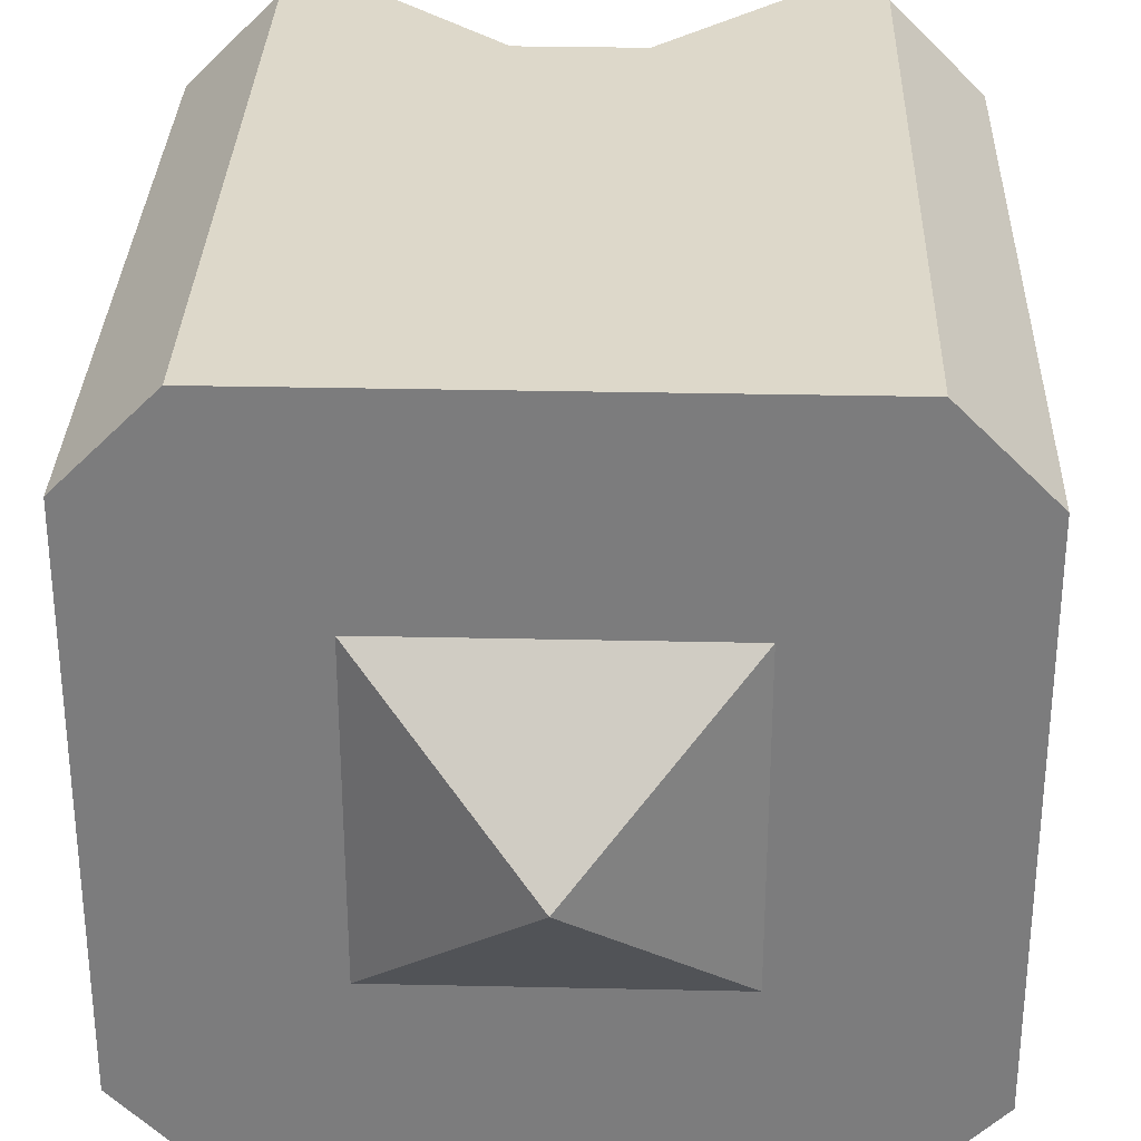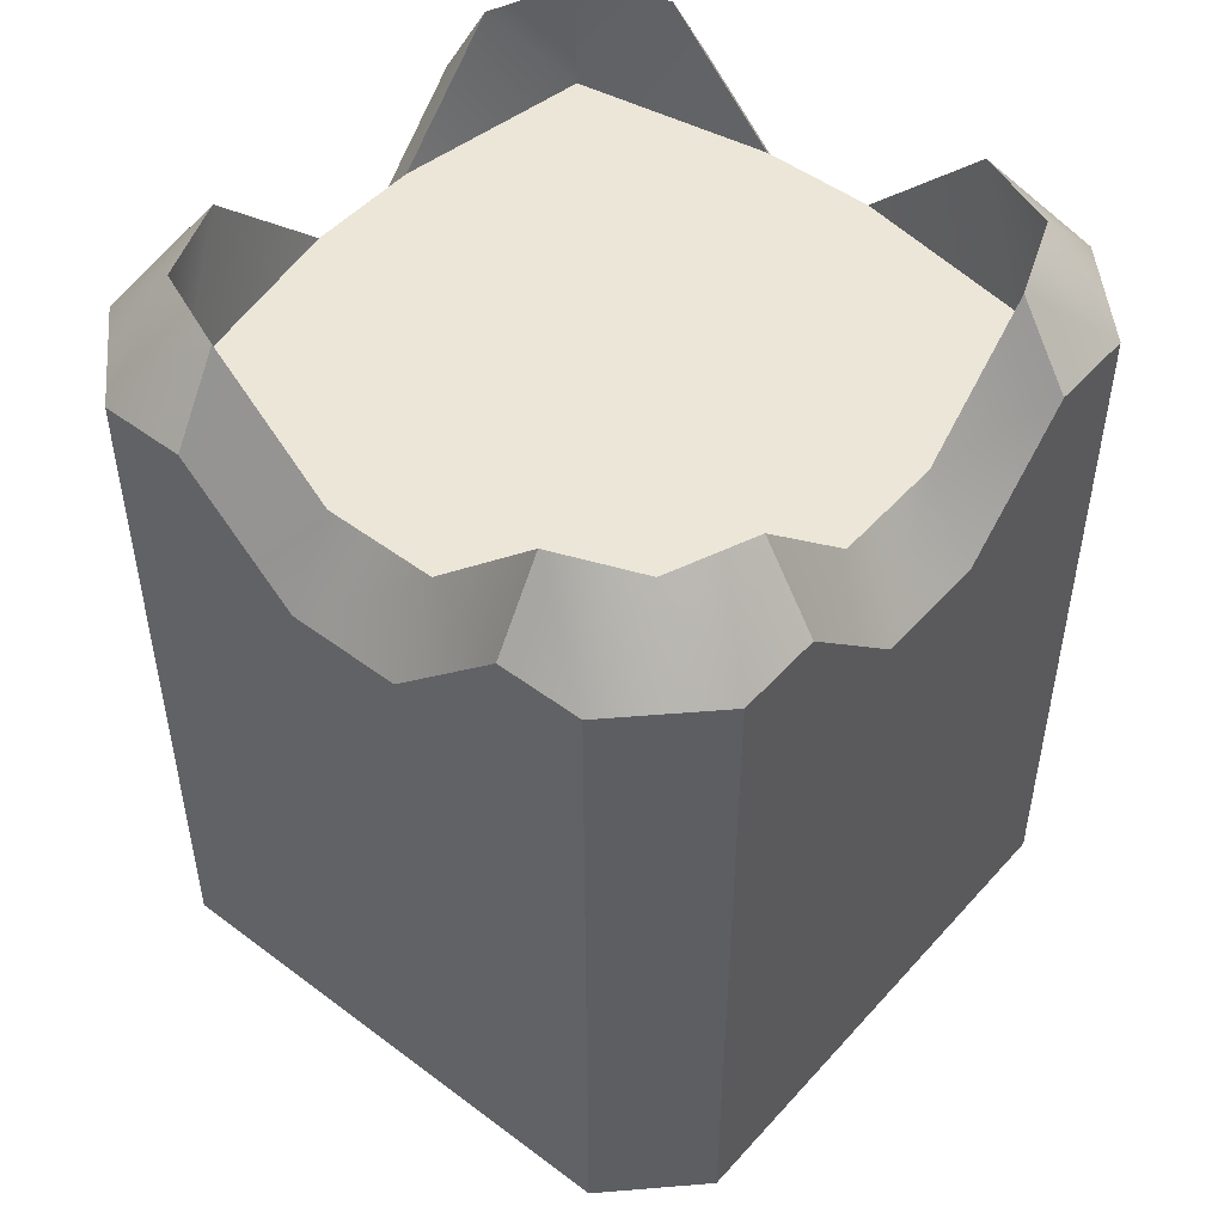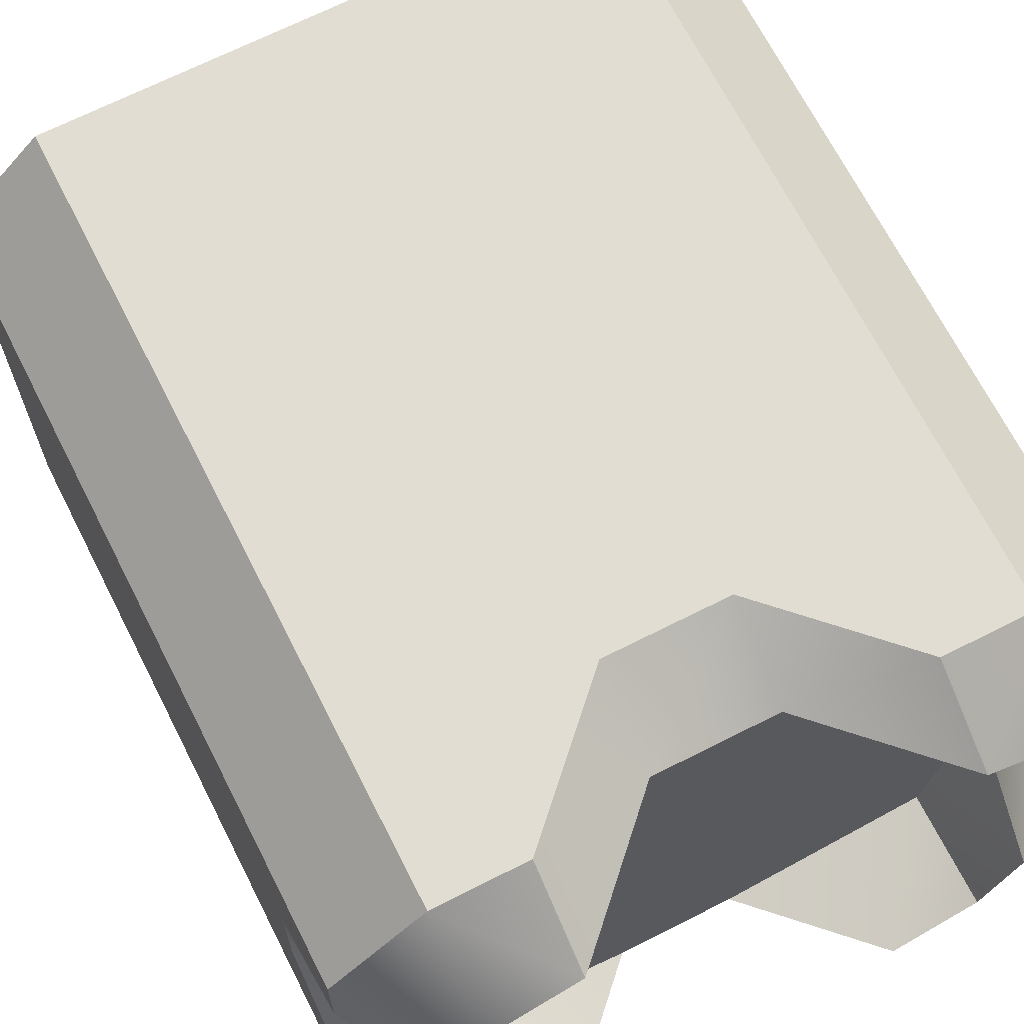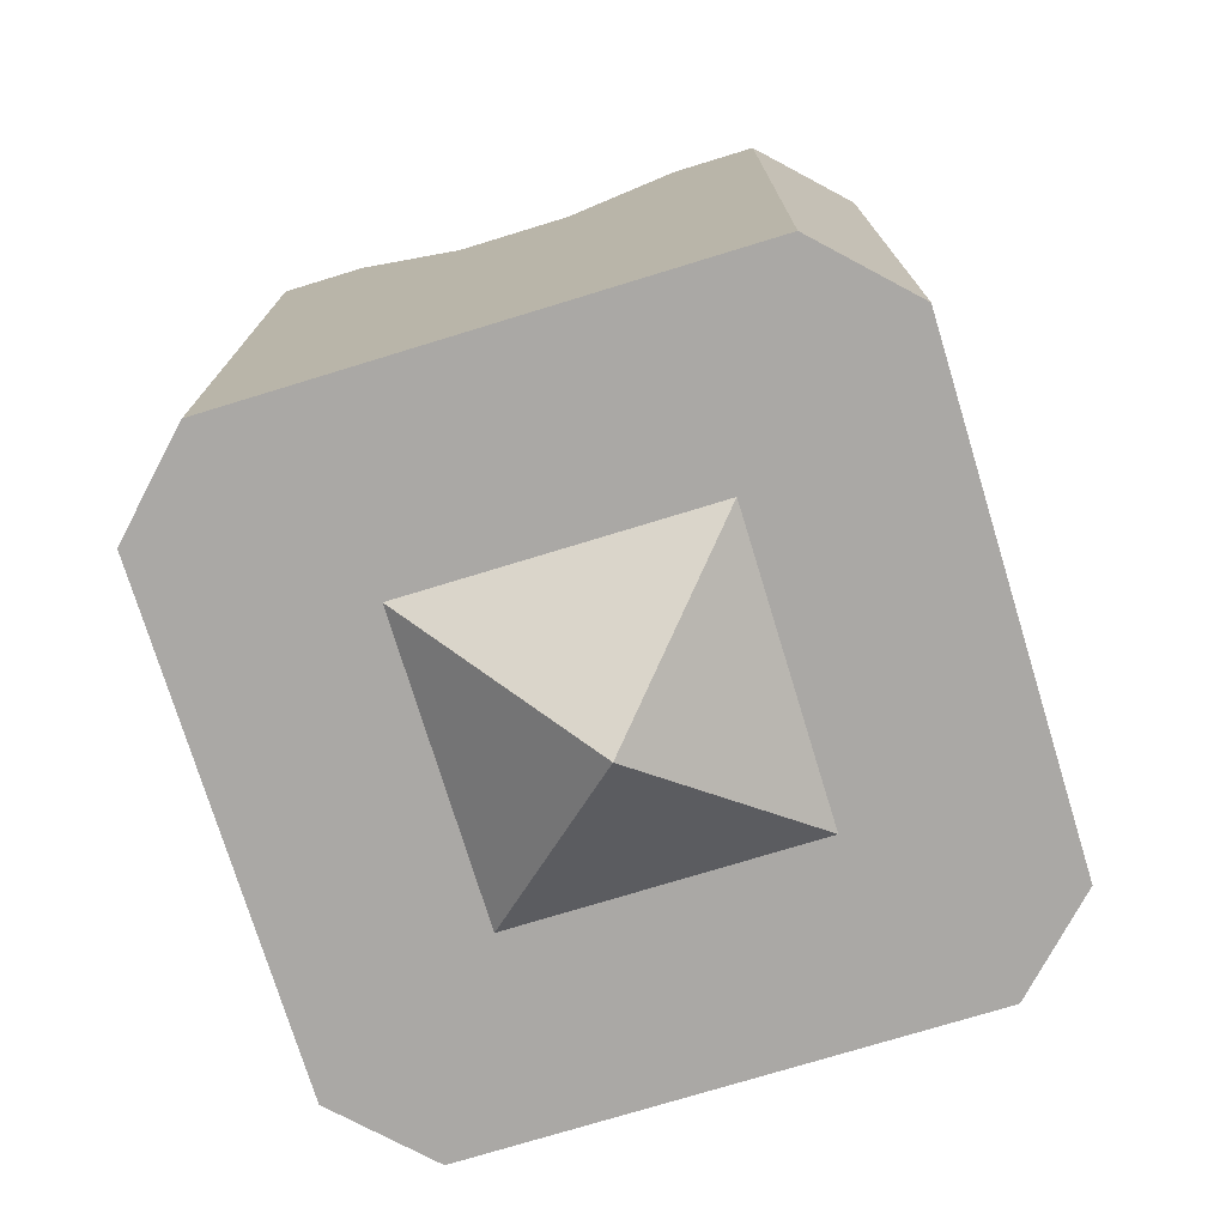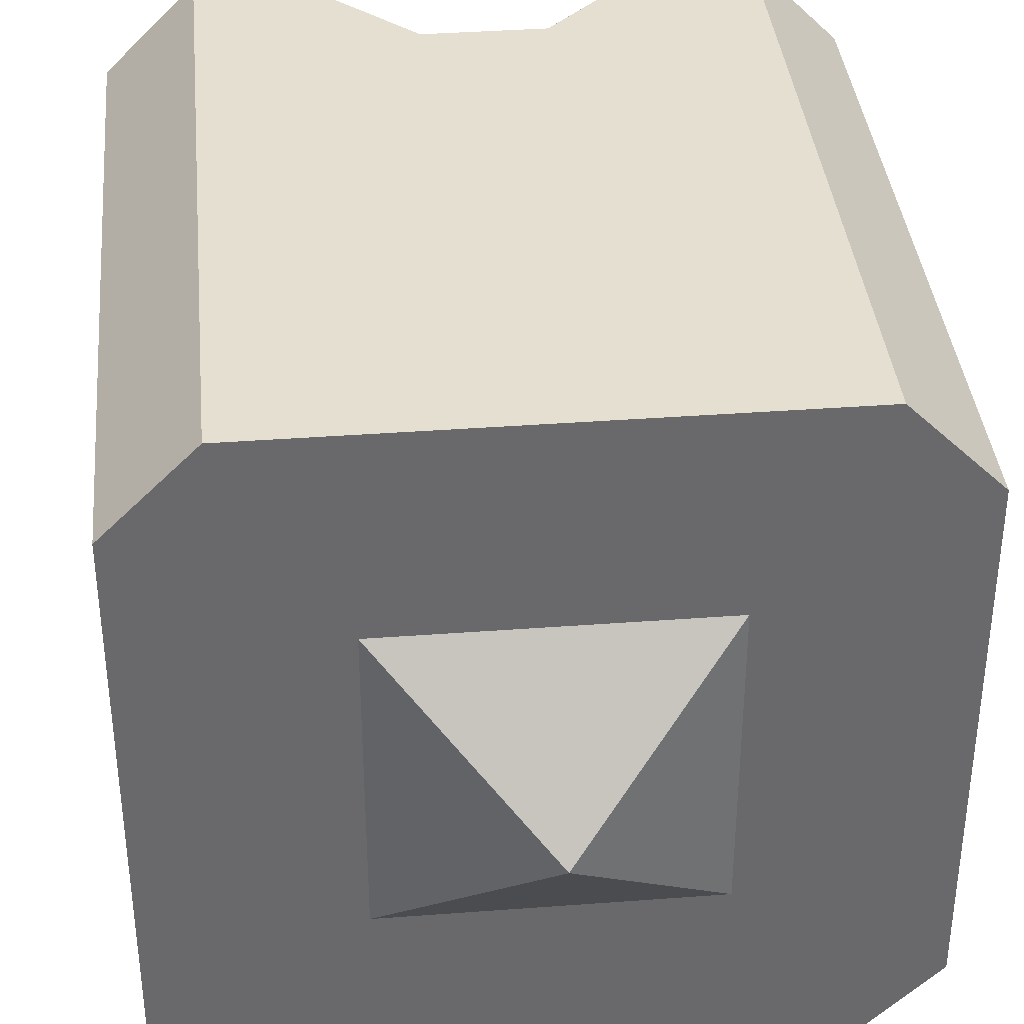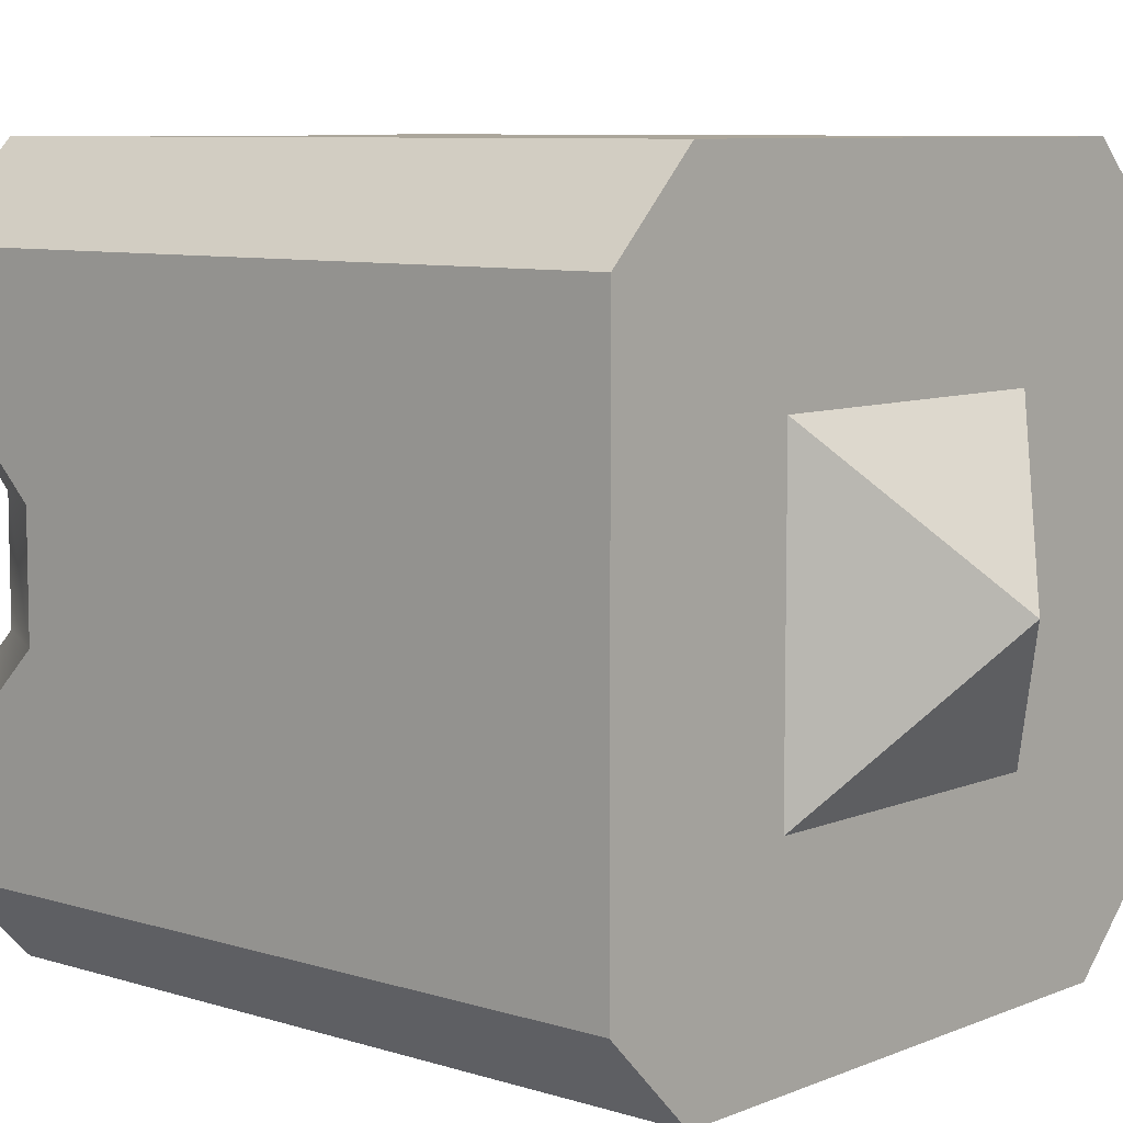
<metadata>
{"format":"obj","ext":"obj","renderer":"f3d","projection":"perspective","resolution":1024,"background":"white","views":[{"elev":31.0,"azim":1.8,"up":"+Z"},{"elev":49.1,"azim":-50.2,"up":"+Y"},{"elev":68.3,"azim":153.1,"up":"+Z"},{"elev":-75.1,"azim":107.0,"up":"+Y"},{"elev":37.5,"azim":-5.5,"up":"+Z"},{"elev":7.9,"azim":-48.8,"up":"+Z"}]}
</metadata>
<code>
o Cube
v 0.132 -0.5 -0.132
v -0.132 -0.5 -0.132
v 0.132 -0.5 0.132
v 1e-06 -0.6 -0
v -0.132 -0.5 0.132
v 0.225 -0.5 -0.3
v 0.3 -0.5 -0.225
v 0.225 0.1 0.225
v 0.3 -0.5 0.225
v 0.225 -0.5 0.3
v -0.3 -0.5 -0.225
v -0.225 -0.5 -0.3
v -0.225 0.1 0.225
v -0.225 -0.5 0.3
v -0.3 -0.5 0.225
v 0.225 0.1 -0.225
v -0.225 0.1 -0.225
v 0.05 0.1 0.255
v 0.05 0.025 0.3
v 0.05 0.025 -0.3
v 0.15 -0.5 0.3
v 0.15 0.1 0.255
v 0.15 0.1 -0.255
v -0.05 0.025 -0.3
v -0.15 -0.5 0.3
v -0.15 0.1 0.255
v -0.05 0.025 0.3
v -0.15 0.1 -0.255
v -0.3 0.025 -0.05
v -0.3 -0.5 -0.15
v 0.255 0.1 -0.15
v -0.255 0.1 -0.15
v -0.3 0.025 0.05
v 0.255 0.1 0.15
v 0.3 0.025 0.05
v -0.255 0.1 0.05
v -0.3 -0.5 0.15
v -0.255 0.1 0.15
v 0.3 0.125 -0.225
v 0.225 0.125 -0.3
v 0.225 0.2 -0.225
v 0.225 0.125 0.3
v 0.3 0.125 0.225
v 0.225 0.2 0.225
v -0.225 0.2 -0.225
v -0.225 0.125 -0.3
v -0.3 0.125 -0.225
v -0.225 0.2 0.225
v -0.3 0.125 0.225
v -0.225 0.125 0.3
v -0.15 0.2 0.255
v 0.15 0.125 0.3
v 0.255 0.2 0.15
v 0.3 0.125 -0.15
v -0.255 0.2 -0.15
v -0.3 0.125 0.15
v 0.15 0.2 -0.255
v -0.15 0.125 -0.3
v 0.15 0.2 0.255
v 0.15 0.125 -0.3
v -0.15 0.125 0.3
v -0.15 0.2 -0.255
v 0.255 0.2 -0.15
v -0.3 0.125 -0.15
v 0.3 0.125 0.15
v -0.255 0.2 0.15
v -0.05 0.1 -0.255
v 0.05 0.1 -0.255
v 0.15 -0.5 -0.3
v -0.05 0.1 0.255
v -0.15 -0.5 -0.3
v 0.3 0.025 -0.05
v -0.255 0.1 -0.05
v 0.3 -0.5 0.15
v 0.3 -0.5 -0.15
v 0.255 0.1 -0.05
v 0.255 0.1 0.05
v -0.3 -0.1875 -0.15
v -0.225 -0.1875 -0.3
v -0.3 -0.1875 -0.225
v -0.15 -0.1875 -0.3
v 0.3 -0.1875 -0.225
v 0.225 -0.1875 -0.3
v 0.15 -0.1875 -0.3
v 0.3 -0.1875 -0.15
v -0.15 -0.1875 0.3
v -0.3 -0.1875 0.15
v -0.3 -0.1875 0.225
v -0.225 -0.1875 0.3
v 0.15 -0.1875 0.3
v 0.3 -0.1875 0.225
v 0.225 -0.1875 0.3
v 0.3 -0.1875 0.15
v -0.3 0.08214 -0.15
v -0.3 0.08214 0.15
v -0.15 0.08214 0.3
v 0.15 0.08214 0.3
v 0.15 0.08214 -0.3
v -0.15 0.08214 -0.3
v 0.3 0.08214 0.15
v 0.3 0.08214 -0.15
f 17 28 67
f 2 4 5
f 5 4 3
f 2 1 4
f 4 1 3
f 31 23 22
f 8 59 44
f 16 57 68
f 13 38 36
f 16 31 76
f 8 22 18
f 18 26 70
f 17 55 73
f 67 23 68
f 77 31 34
f 36 32 73
f 40 41 39
f 43 44 42
f 46 47 45
f 49 50 48
f 53 44 43 65
f 56 66 36 33
f 51 48 50 61
f 55 45 47 64
f 62 58 46 45
f 63 54 39 41
f 57 41 40 60
f 59 52 42 44
f 13 66 48
f 16 63 41
f 13 51 70
f 17 62 45
f 8 53 77
f 8 18 59
f 16 41 57
f 18 22 26
f 16 68 23
f 17 45 55
f 13 70 26
f 67 28 23
f 77 76 31
f 17 73 32
f 8 77 34
f 36 38 32
f 13 36 66
f 16 76 63
f 13 48 51
f 17 67 62
f 8 44 53
f 8 34 22
f 34 31 22
f 31 16 23
f 23 28 32
f 28 17 32
f 82 85 75 7
f 38 13 26
f 26 22 38
f 79 81 71 12
f 27 61 96
f 27 19 18 70
f 83 40 39 82
f 54 72 101
f 93 91 9 74
f 65 35 77 53
f 64 29 73 55
f 54 63 76 72
f 92 90 21 10
f 29 64 94
f 29 78 87 33
f 21 90 86 25
f 52 59 18 19
f 25 37 69 74
f 52 19 97
f 86 89 14 25
f 11 12 71
f 69 6 75
f 6 7 75
f 11 71 30
f 71 69 30
f 37 30 69
f 14 15 37
f 10 21 9
f 21 25 74
f 9 21 74
f 25 14 37
f 75 74 69
f 38 22 23 32
f 61 27 70 51
f 71 81 84 69
f 20 24 67 68
f 58 99 46
f 84 83 6 69
f 60 20 68 57
f 58 62 67 24
f 66 56 49 48
f 20 60 98
f 88 87 37 15
f 35 65 100
f 92 91 43 42
f 56 33 95
f 78 80 11 30
f 88 89 50 49
f 36 73 29 33
f 35 93 85 72
f 76 77 35 72
f 79 80 47 46
f 12 11 80 79
f 29 94 78
f 46 99 81 79
f 20 98 84
f 6 83 82 7
f 39 101 85 82
f 15 14 89 88
f 49 95 87 88
f 27 96 86
f 10 9 91 92
f 42 97 90 92
f 35 100 93
f 86 90 19 27
f 87 78 30 37
f 85 93 74 75
f 84 81 24 20
f 78 94 47 80
f 94 64 47
f 95 49 56
f 87 95 33
f 86 96 50 89
f 96 61 50
f 90 97 19
f 97 42 52
f 99 58 24
f 81 99 24
f 98 60 40
f 84 98 40 83
f 93 100 43 91
f 100 65 43
f 85 101 72
f 101 39 54

</code>
